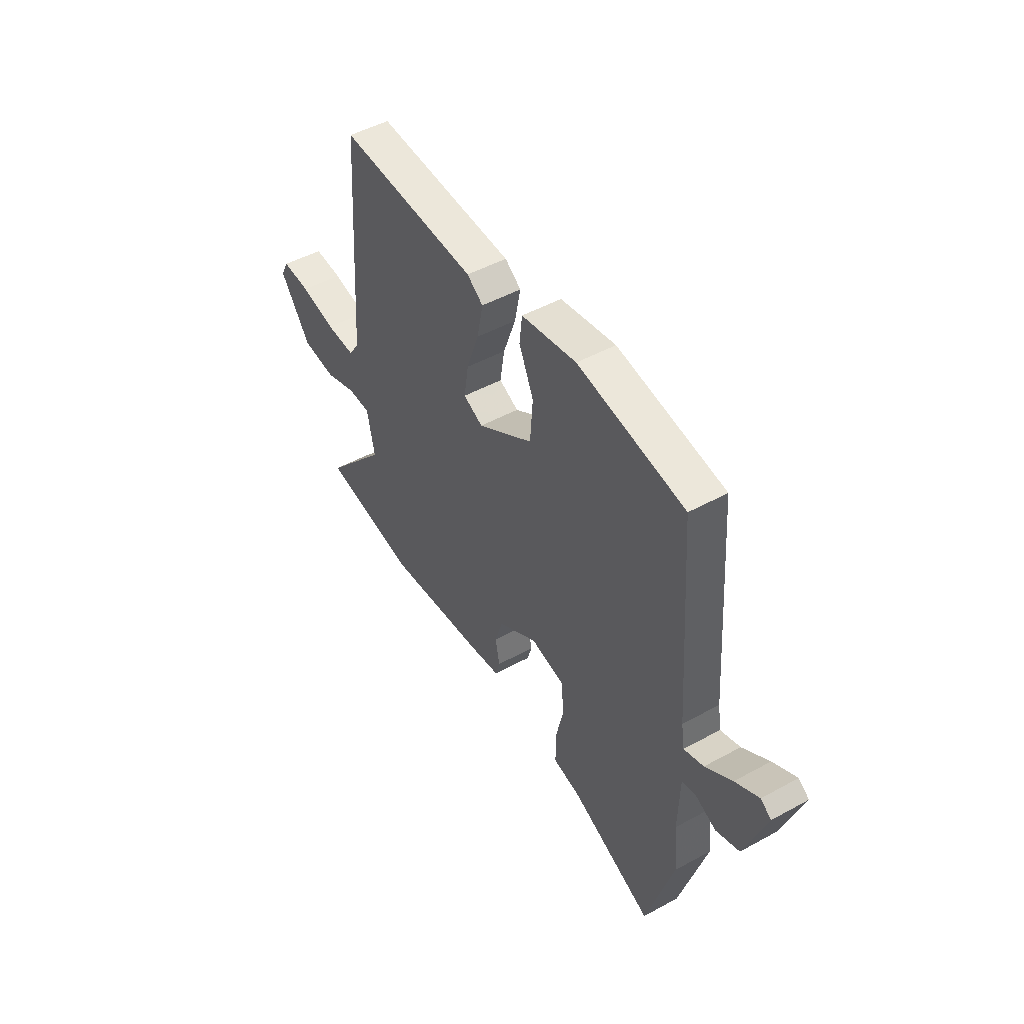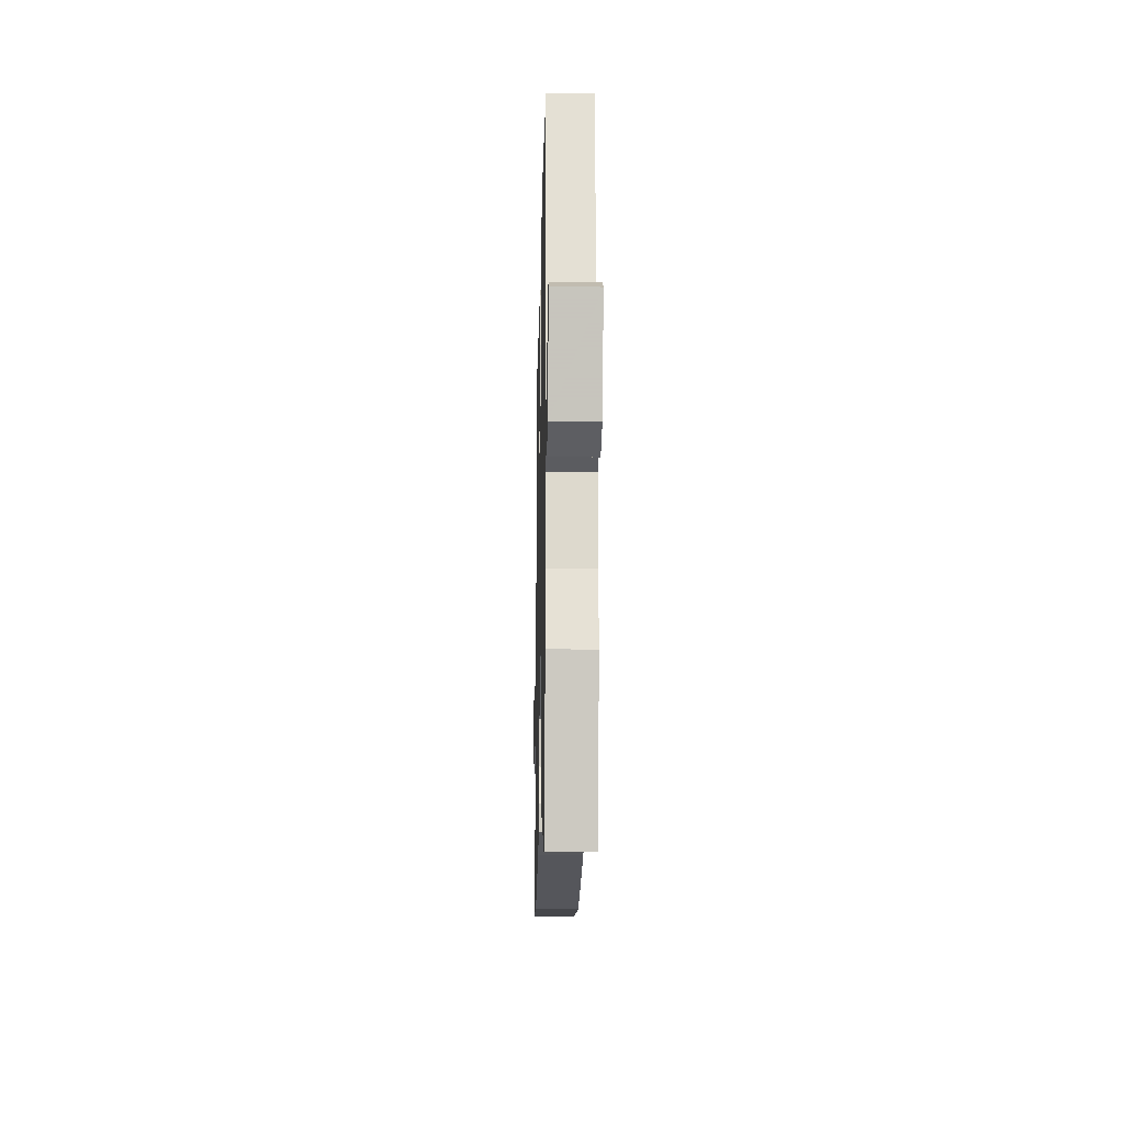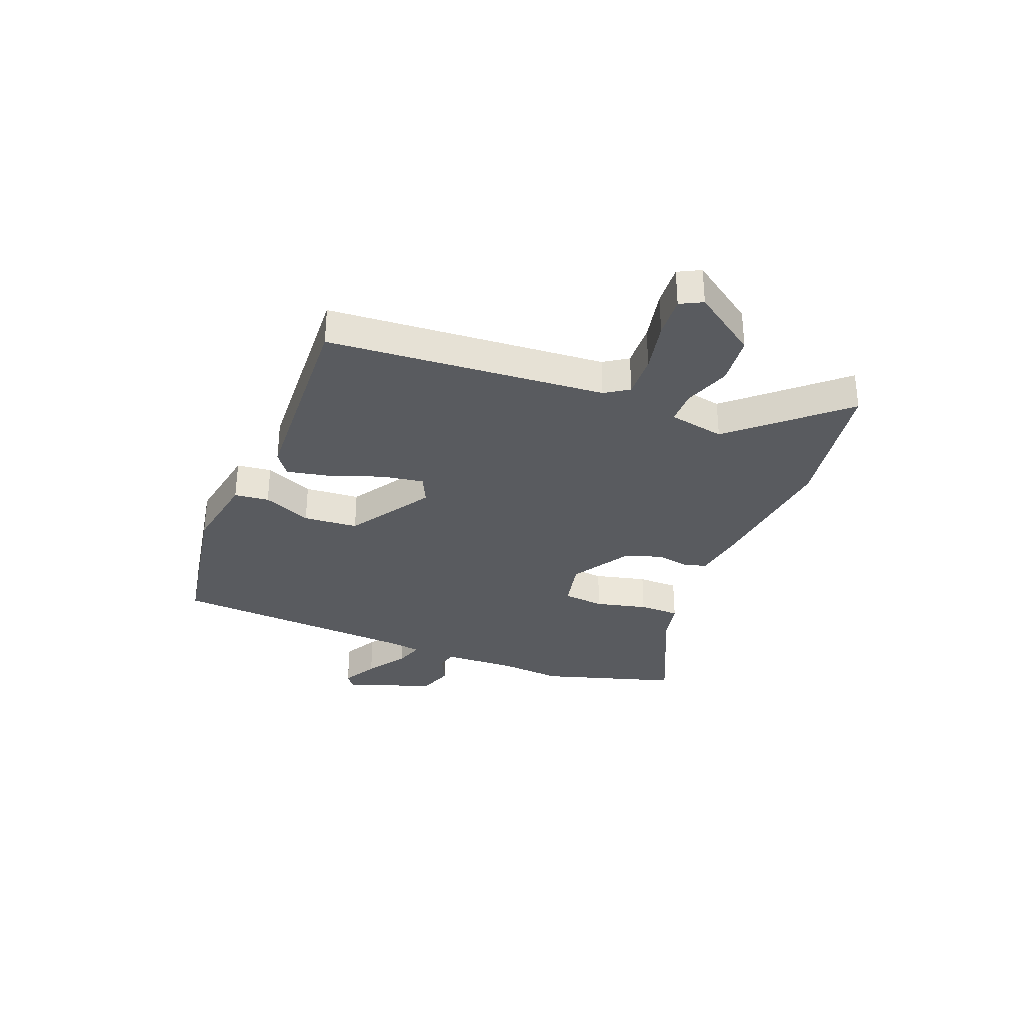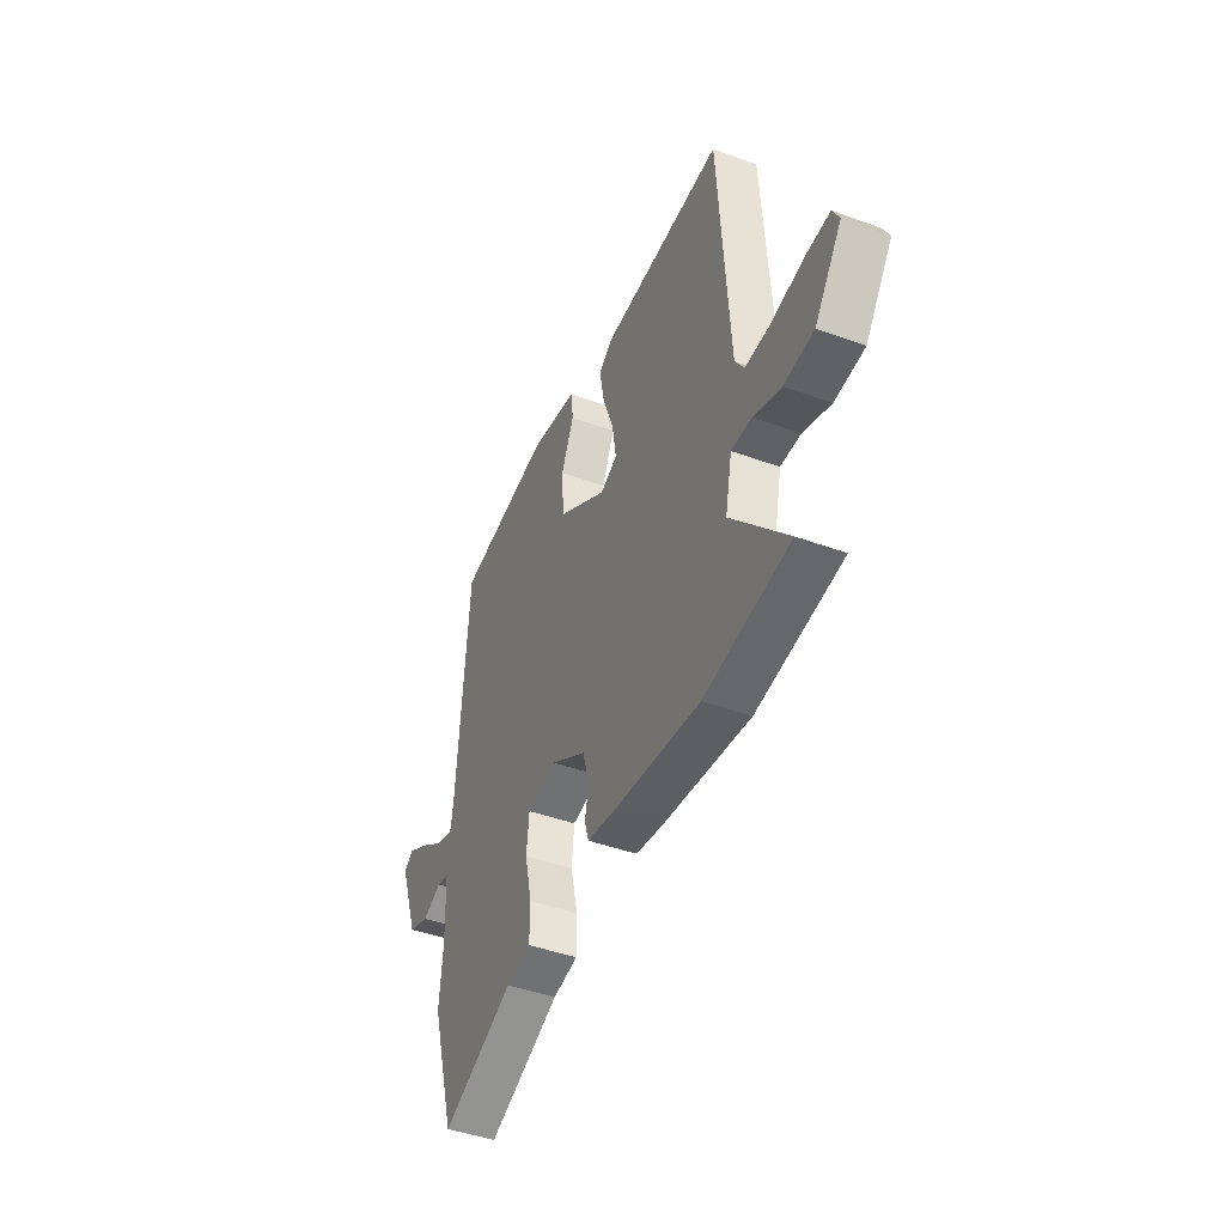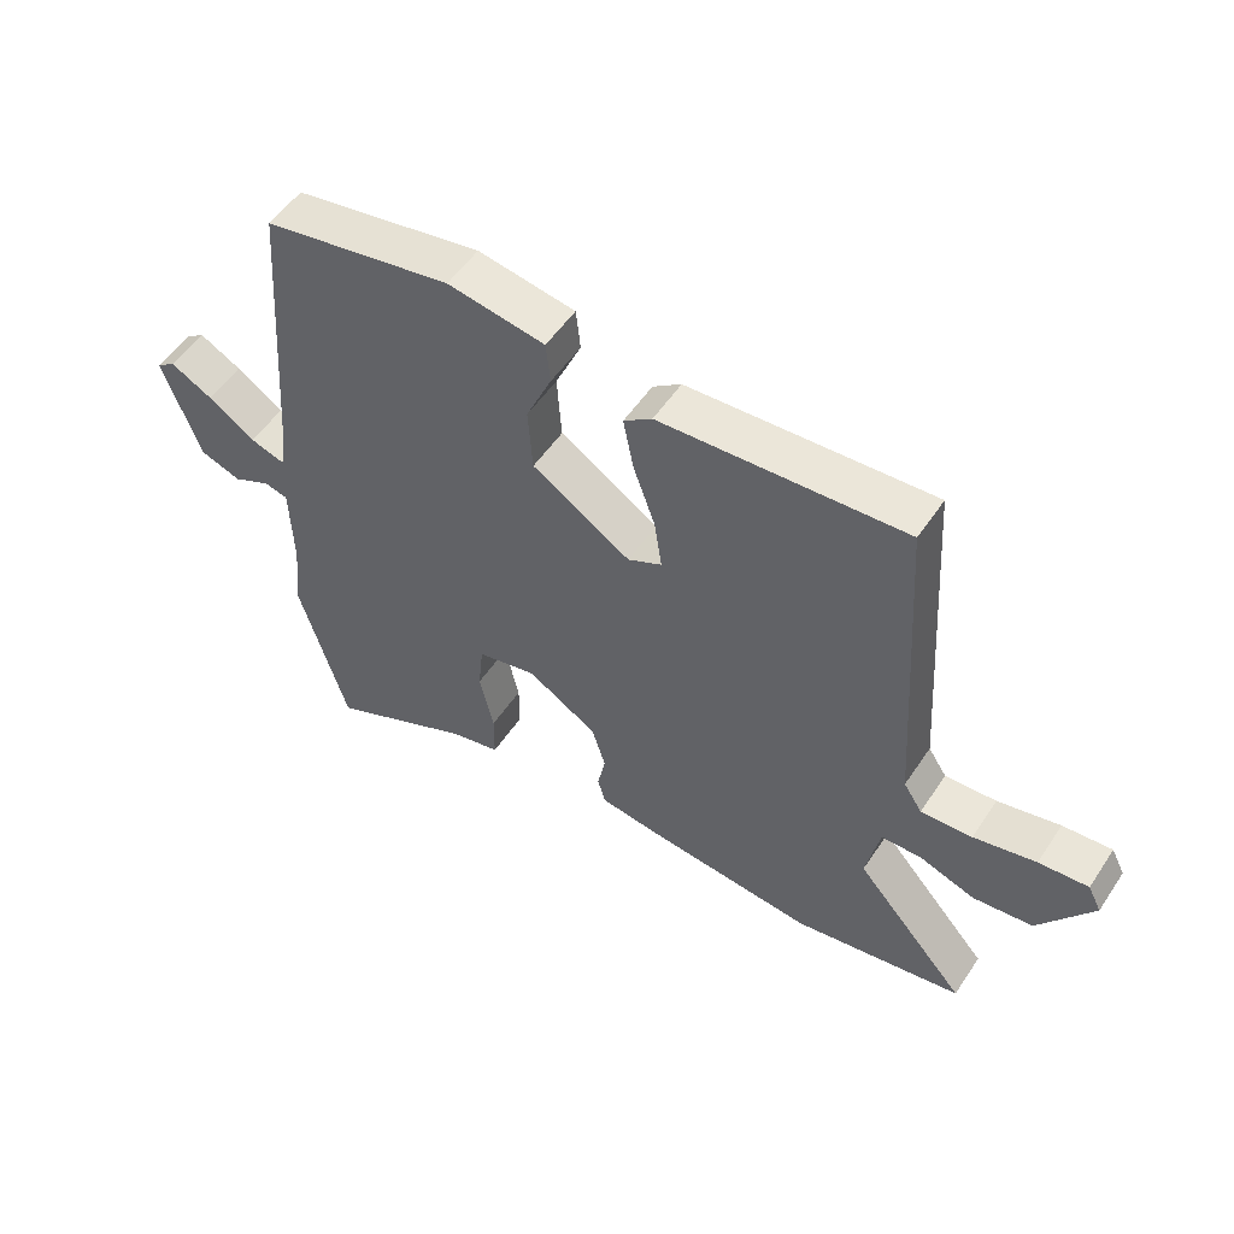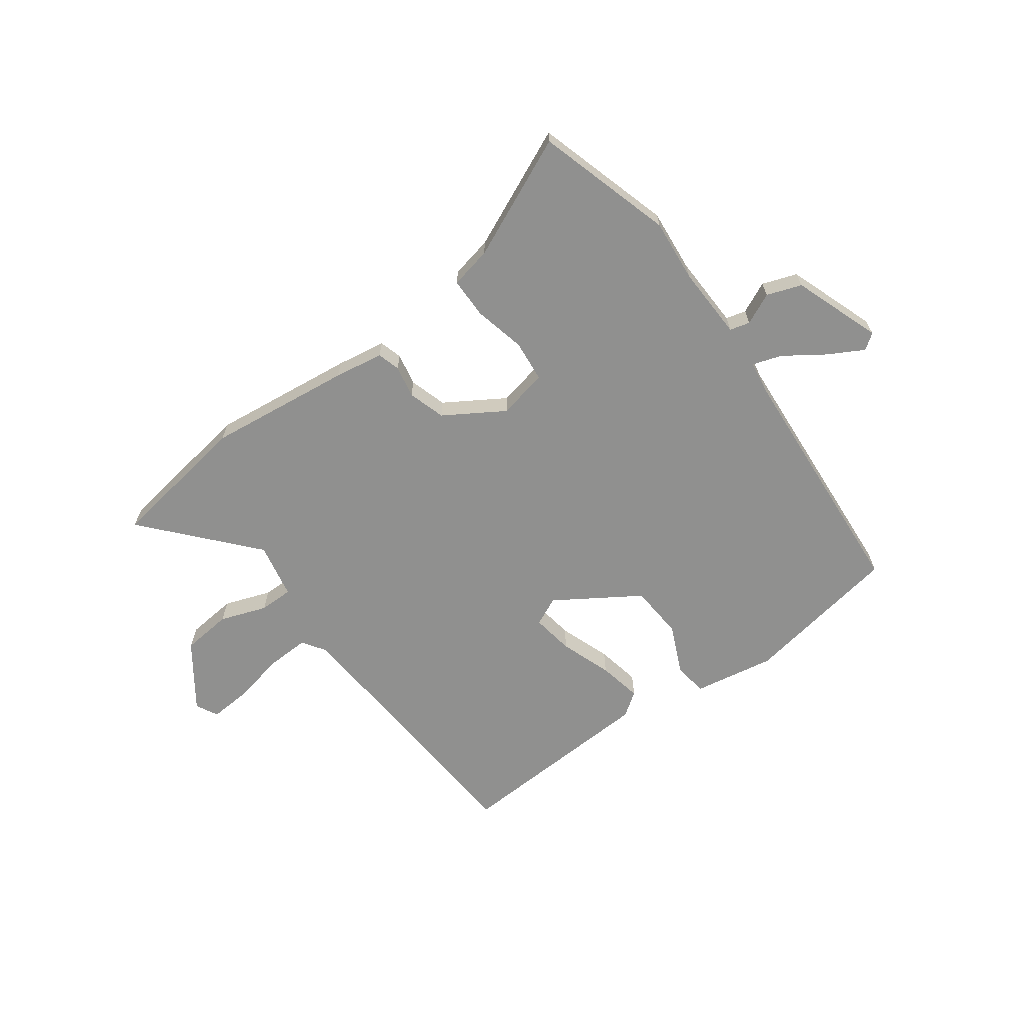
<metadata>
{"format":"obj","ext":"obj","renderer":"f3d","projection":"perspective","resolution":1024,"background":"white","views":[{"elev":48.4,"azim":-121.5,"up":"+Z"},{"elev":-19.4,"azim":-91.3,"up":"+Z"},{"elev":-32.1,"azim":68.9,"up":"+Y"},{"elev":-44.0,"azim":66.8,"up":"+Z"},{"elev":52.9,"azim":32.9,"up":"+Z"},{"elev":-65.5,"azim":-143.7,"up":"+Y"}]}
</metadata>
<code>
v 0.664 0.07 -0.475
v 0.4 0.07 -0.515
v 0.134 0.07 -0.483
v 0.043 0.07 -0.468
v 0.031 0.07 -0.426
v 0.043 0.07 -0.366
v 0.022 0.07 -0.297
v -0.087 0.07 -0.229
v -0.179 0.07 -0.248
v -0.187 0.07 -0.325
v -0.165 0.07 -0.421
v -0.166 0.07 -0.496
v -0.243 0.07 -0.512
v -0.467 0.07 -0.612
v -0.541 0.07 -0.36
v -0.53 0.07 -0.245
v -0.534 0.07 -0.109
v -0.571 0.07 -0.099
v -0.629 0.07 -0.126
v -0.693 0.07 -0.103
v -0.751 0.07 0.059
v -0.722 0.07 0.08
v -0.657 0.07 0.044
v -0.584 0.07 -0.006
v -0.53 0.07 -0.024
v -0.521 0.07 0.032
v -0.487 0.07 0.495
v -0.194 0.07 0.544
v -0.043 0.07 0.517
v -0.036 0.07 0.453
v -0.076 0.07 0.364
v -0.069 0.07 0.263
v 0.084 0.07 0.164
v 0.137 0.07 0.189
v 0.125 0.07 0.267
v 0.091 0.07 0.363
v 0.075 0.07 0.444
v 0.119 0.07 0.475
v 0.499 0.07 0.492
v 0.533 0.07 -0.021
v 0.562 0.07 -0.065
v 0.642 0.07 -0.062
v 0.739 0.07 -0.042
v 0.816 0.07 -0.037
v 0.837 0.07 -0.078
v 0.753 0.07 -0.196
v 0.66 0.07 -0.205
v 0.574 0.07 -0.174
v 0.511 0.07 -0.174
v 0.49 0.07 -0.277
v 0.664 0 -0.475
v 0.4 0 -0.515
v 0.134 0 -0.483
v 0.043 0 -0.468
v 0.031 0 -0.426
v 0.043 0 -0.366
v 0.022 0 -0.297
v -0.087 0 -0.229
v -0.179 0 -0.248
v -0.187 0 -0.325
v -0.165 0 -0.421
v -0.166 0 -0.496
v -0.243 0 -0.512
v -0.467 0 -0.612
v -0.541 0 -0.36
v -0.53 0 -0.245
v -0.534 0 -0.109
v -0.571 0 -0.099
v -0.629 0 -0.126
v -0.693 0 -0.103
v -0.751 0 0.059
v -0.722 0 0.08
v -0.657 0 0.044
v -0.584 0 -0.006
v -0.53 0 -0.024
v -0.521 0 0.032
v -0.487 0 0.495
v -0.194 0 0.544
v -0.043 0 0.517
v -0.036 0 0.453
v -0.076 0 0.364
v -0.069 0 0.263
v 0.084 0 0.164
v 0.137 0 0.189
v 0.125 0 0.267
v 0.091 0 0.363
v 0.075 0 0.444
v 0.119 0 0.475
v 0.499 0 0.492
v 0.533 0 -0.021
v 0.562 0 -0.065
v 0.642 0 -0.062
v 0.739 0 -0.042
v 0.816 0 -0.037
v 0.837 0 -0.078
v 0.753 0 -0.196
v 0.66 0 -0.205
v 0.574 0 -0.174
v 0.511 0 -0.174
v 0.49 0 -0.277
f 45 46 47 48
f 45 48 49
f 42 43 44 45
f 41 42 45 49
f 40 41 49
f 39 40 49 50
f 35 36 37 38
f 34 35 38 39
f 28 29 30 31
f 26 27 28 31
f 25 26 31 32
f 21 22 23 24
f 19 20 21 24
f 18 19 24 25
f 17 18 25 32
f 13 14 15 16
f 10 11 12 13
f 9 10 13 16
f 8 9 16 17
f 3 4 5 6
f 3 6 7
f 50 1 2 3
f 34 39 50 3
f 8 17 32 33
f 7 8 33 34
f 3 7 34
f 98 97 96 95
f 99 98 95
f 95 94 93 92
f 99 95 92 91
f 99 91 90
f 100 99 90 89
f 88 87 86 85
f 89 88 85 84
f 81 80 79 78
f 81 78 77 76
f 82 81 76 75
f 74 73 72 71
f 74 71 70 69
f 75 74 69 68
f 82 75 68 67
f 66 65 64 63
f 63 62 61 60
f 66 63 60 59
f 67 66 59 58
f 56 55 54 53
f 57 56 53
f 53 52 51 100
f 53 100 89 84
f 83 82 67 58
f 84 83 58 57
f 84 57 53
f 1 51 52 2
f 2 52 53 3
f 3 53 54 4
f 4 54 55 5
f 5 55 56 6
f 6 56 57 7
f 7 57 58 8
f 8 58 59 9
f 9 59 60 10
f 10 60 61 11
f 11 61 62 12
f 12 62 63 13
f 13 63 64 14
f 14 64 65 15
f 15 65 66 16
f 16 66 67 17
f 17 67 68 18
f 18 68 69 19
f 19 69 70 20
f 20 70 71 21
f 21 71 72 22
f 22 72 73 23
f 23 73 74 24
f 24 74 75 25
f 25 75 76 26
f 26 76 77 27
f 27 77 78 28
f 28 78 79 29
f 29 79 80 30
f 30 80 81 31
f 31 81 82 32
f 32 82 83 33
f 33 83 84 34
f 34 84 85 35
f 35 85 86 36
f 36 86 87 37
f 37 87 88 38
f 38 88 89 39
f 39 89 90 40
f 40 90 91 41
f 41 91 92 42
f 42 92 93 43
f 43 93 94 44
f 44 94 95 45
f 45 95 96 46
f 46 96 97 47
f 47 97 98 48
f 48 98 99 49
f 49 99 100 50
f 50 100 51 1

</code>
